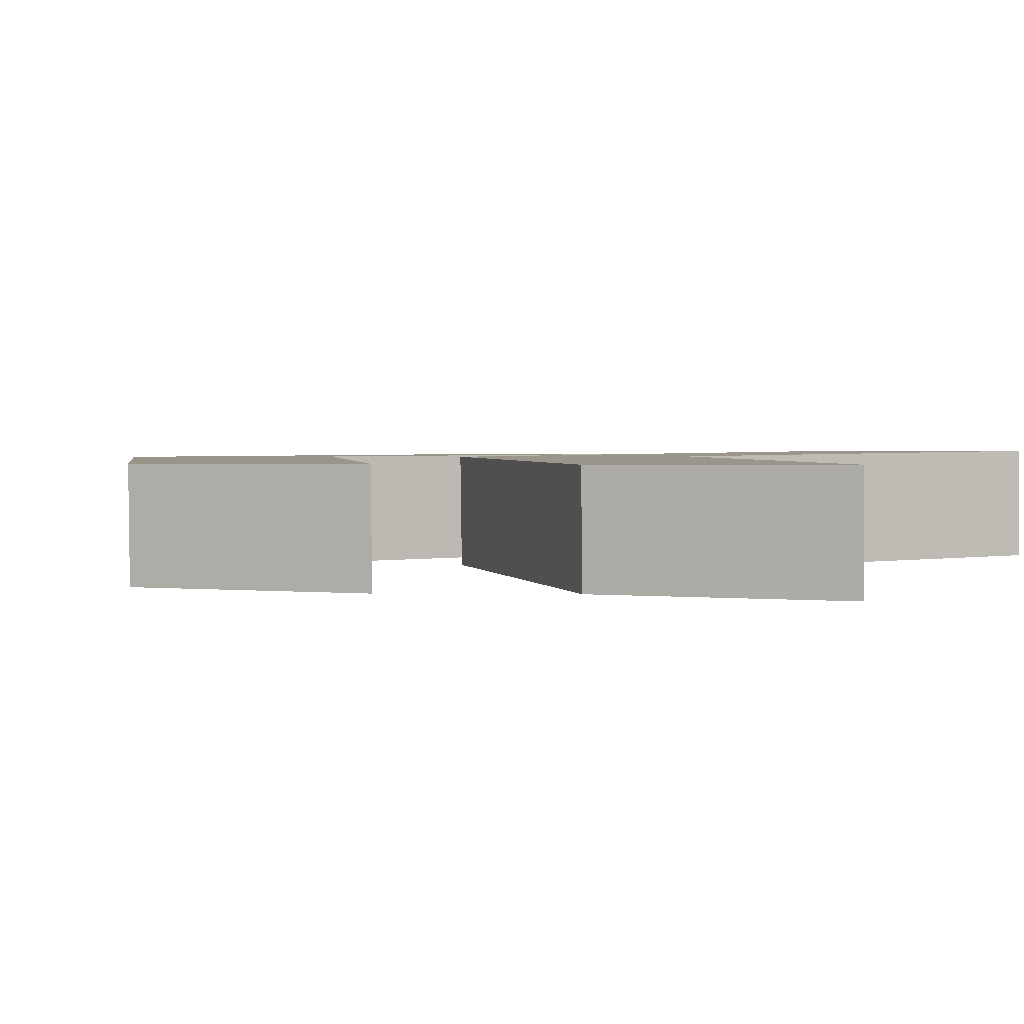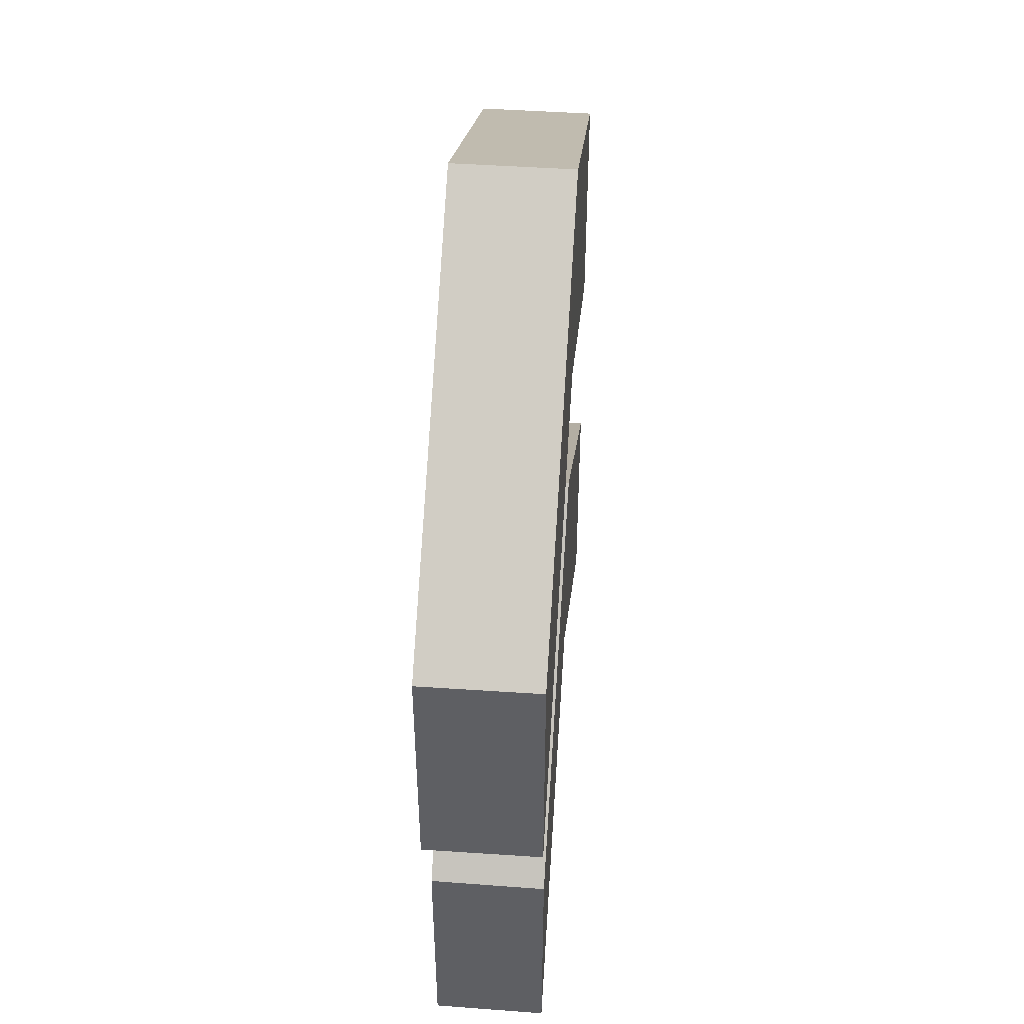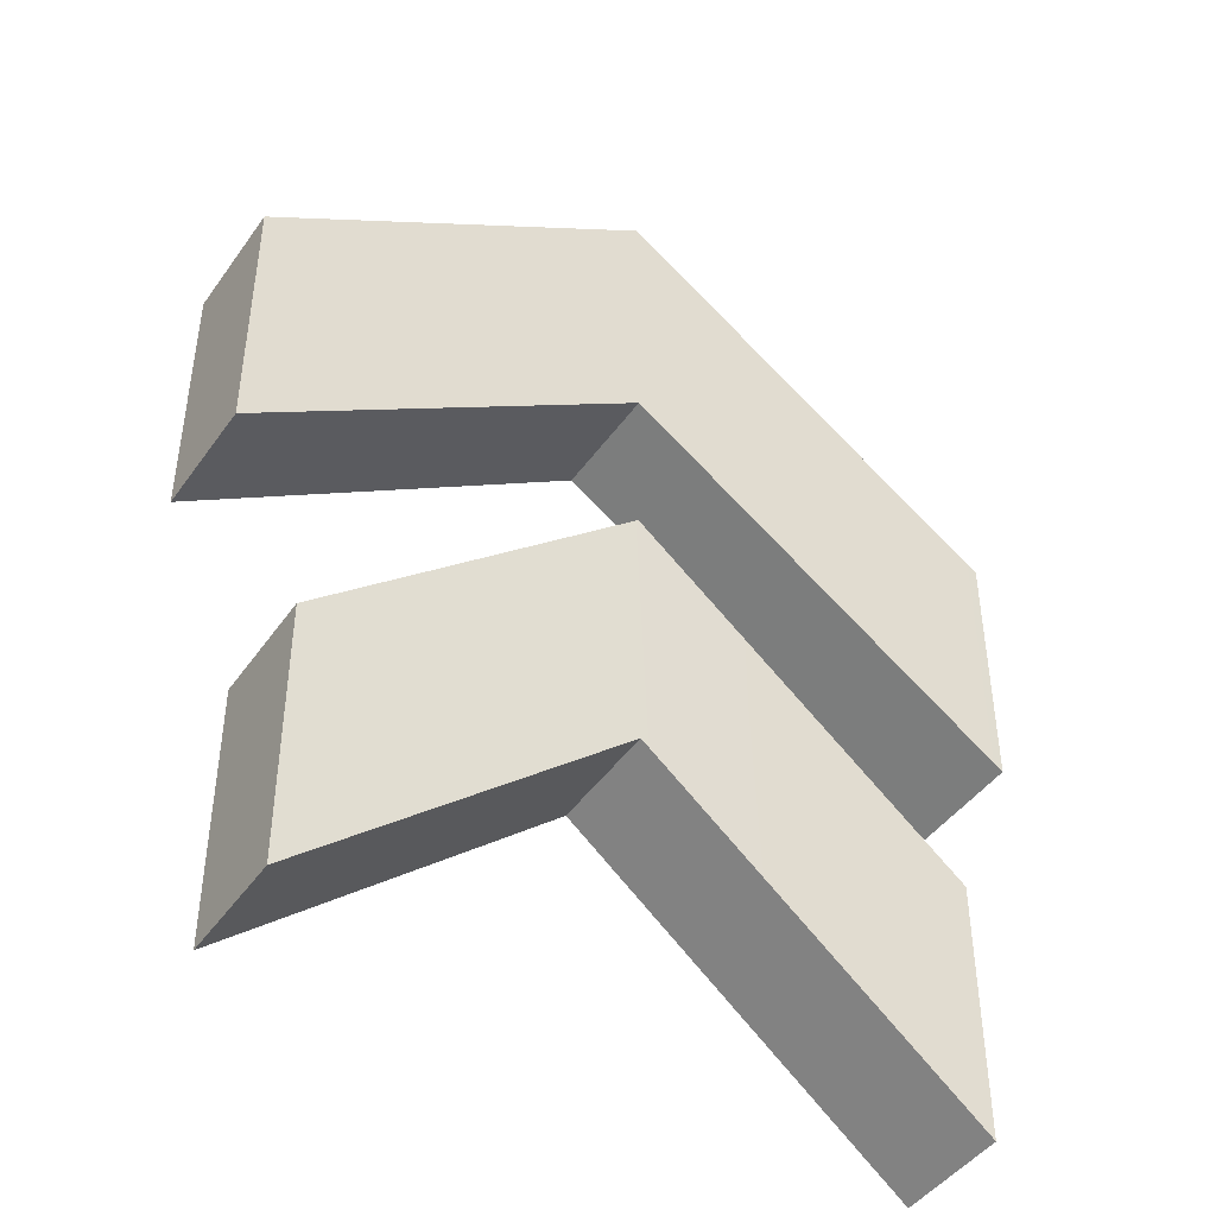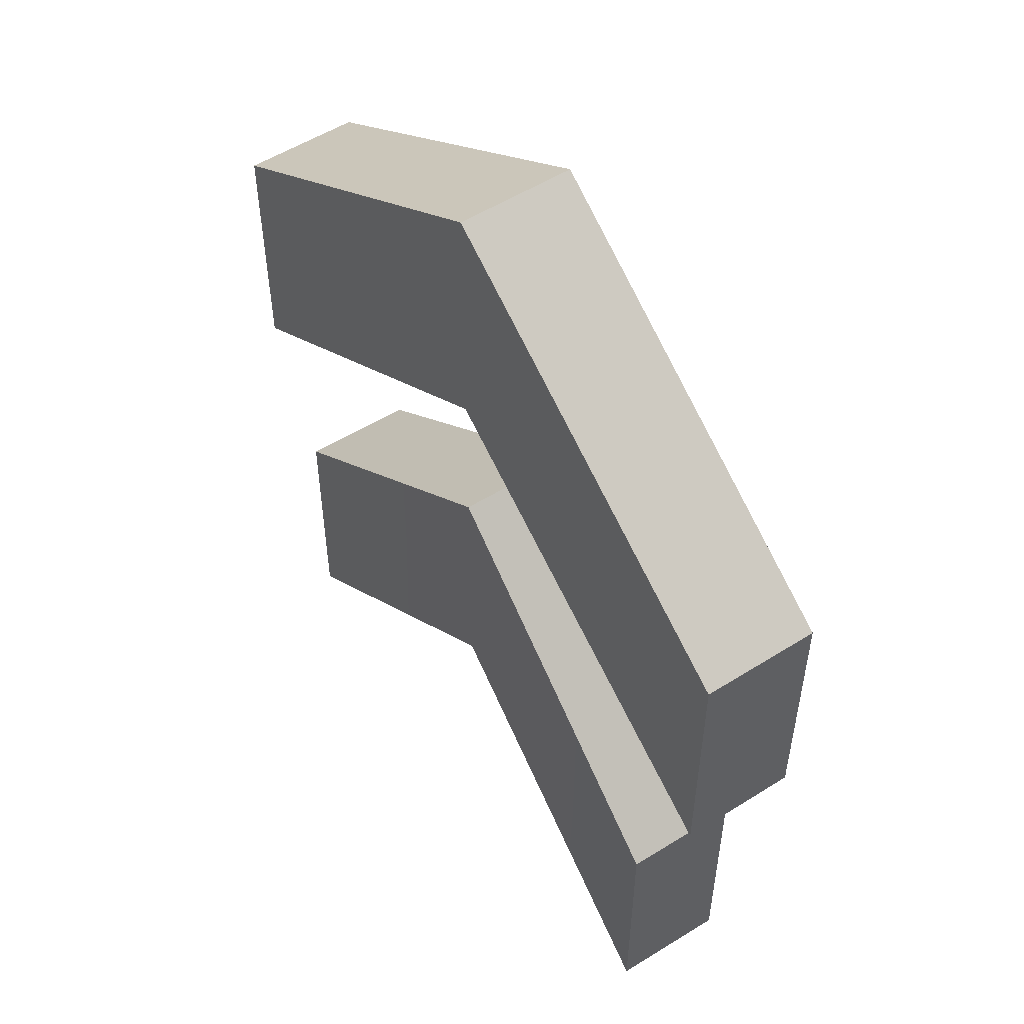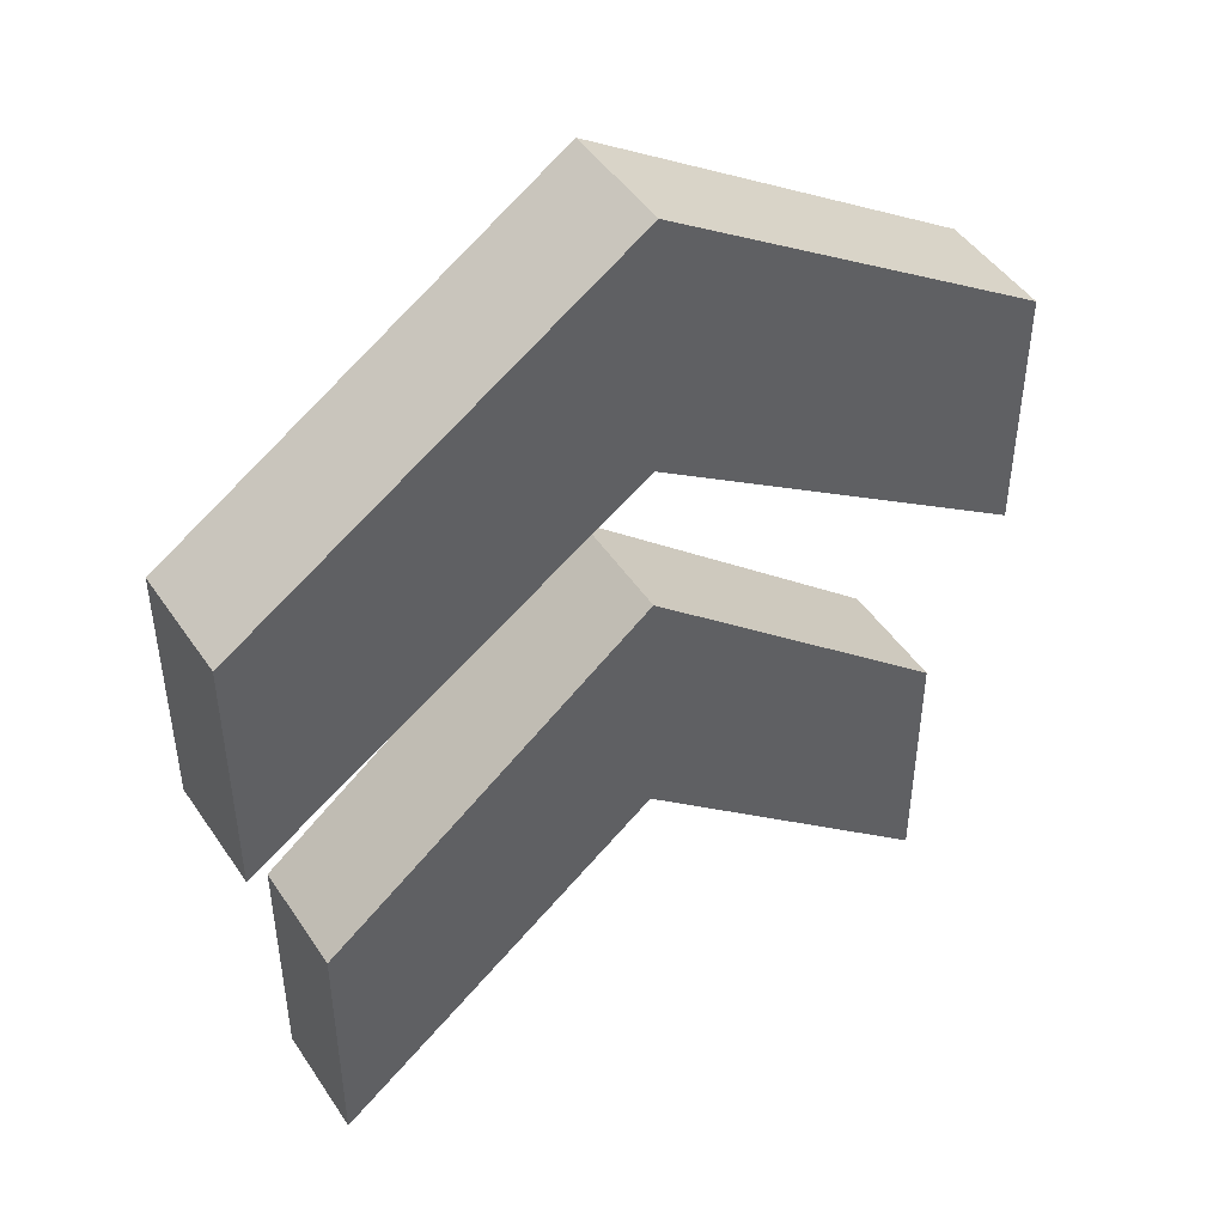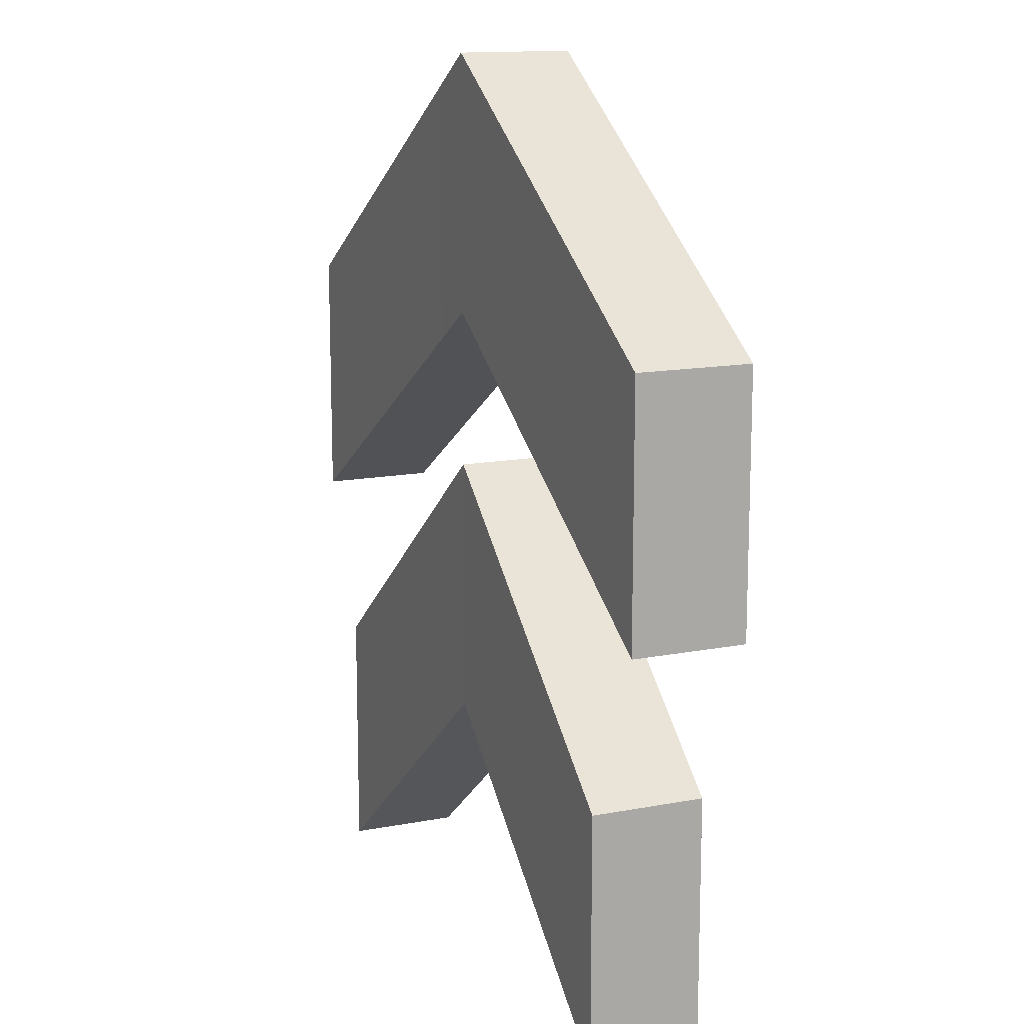
<metadata>
{"format":"obj","ext":"obj","renderer":"f3d","projection":"perspective","resolution":1024,"background":"white","views":[{"elev":1.2,"azim":114.5,"up":"+Y"},{"elev":48.9,"azim":93.1,"up":"+Z"},{"elev":-44.6,"azim":145.8,"up":"+Z"},{"elev":53.6,"azim":54.9,"up":"+Z"},{"elev":46.8,"azim":-33.5,"up":"+Z"},{"elev":13.7,"azim":65.1,"up":"+Z"}]}
</metadata>
<code>
o Plane
v -1.024 -0.3752 0.9757
v -1.024 -0.3752 -1.024
v 1.994 -0.4393 -3.009
v 1.994 -0.4393 -1.009
v -4.111 -0.3395 -1.033
v -4.111 -0.3395 -3.033
v -1.006 0.5242 0.9757
v 2.012 0.4601 -1.009
v 2.012 0.4601 -3.009
v -1.006 0.5242 -1.024
v -4.093 0.5599 -3.033
v -4.093 0.5599 -1.033
f 1 2 3 4
f 1 5 6 2
f 7 8 9 10
f 7 10 11 12
f 5 1 7 12
f 3 2 10 9
f 1 4 8 7
f 2 6 11 10
f 6 5 12 11
f 4 3 9 8
o Plane.001
v -1.018 -0.3757 -2.245
v -1.018 -0.3757 -4.245
v 1.425 -0.4413 -6.351
v 1.425 -0.4413 -4.351
v -3.622 -0.3224 -4.305
v -3.622 -0.3224 -6.305
v -0.991 0.5201 -2.245
v 1.452 0.4546 -4.351
v 1.452 0.4546 -6.351
v -0.991 0.5201 -4.245
v -3.594 0.5734 -6.305
v -3.594 0.5734 -4.305
f 13 14 15 16
f 13 17 18 14
f 19 20 21 22
f 19 22 23 24
f 17 13 19 24
f 15 14 22 21
f 13 16 20 19
f 14 18 23 22
f 18 17 24 23
f 16 15 21 20

</code>
